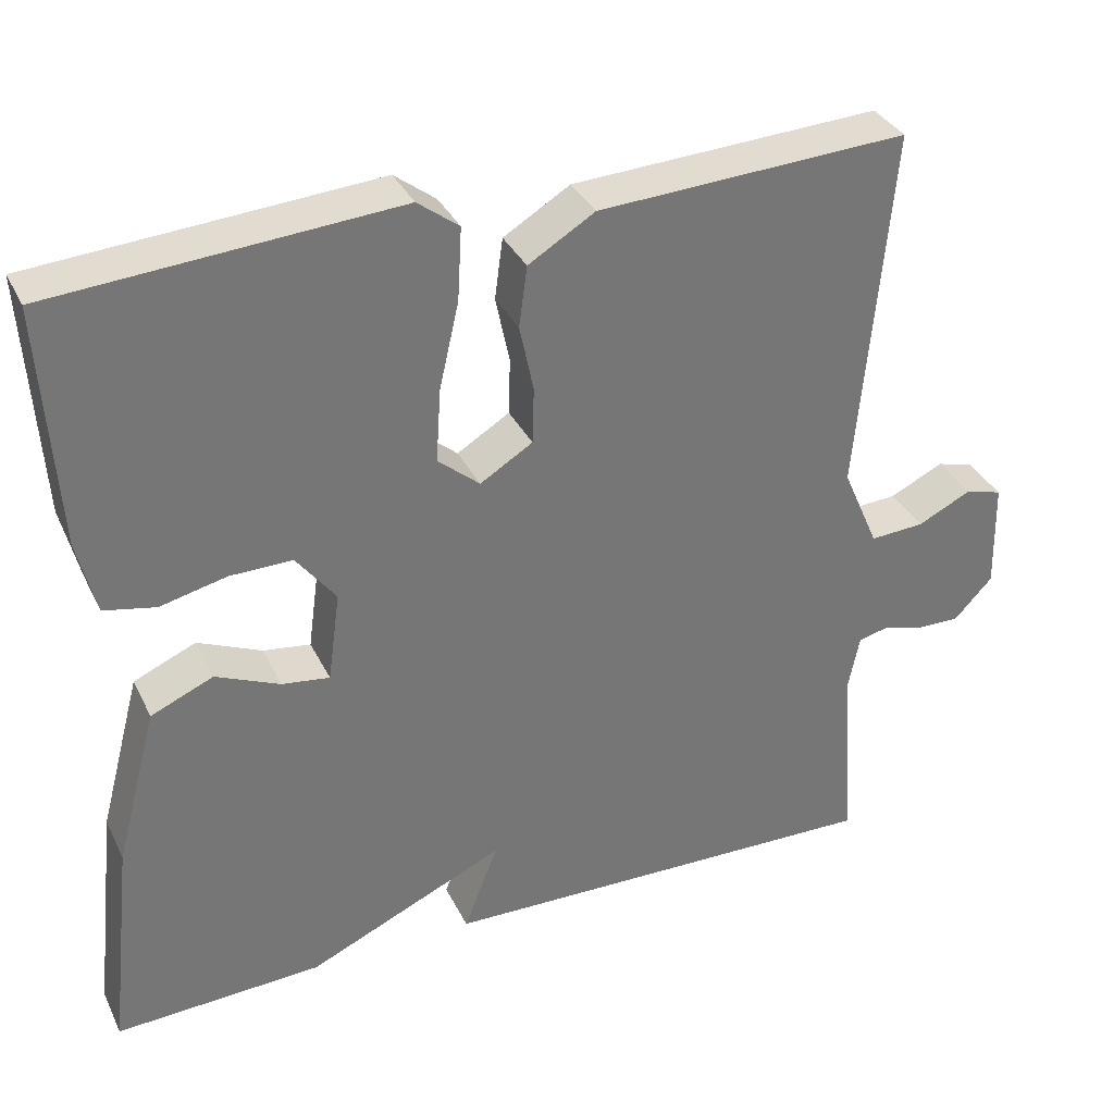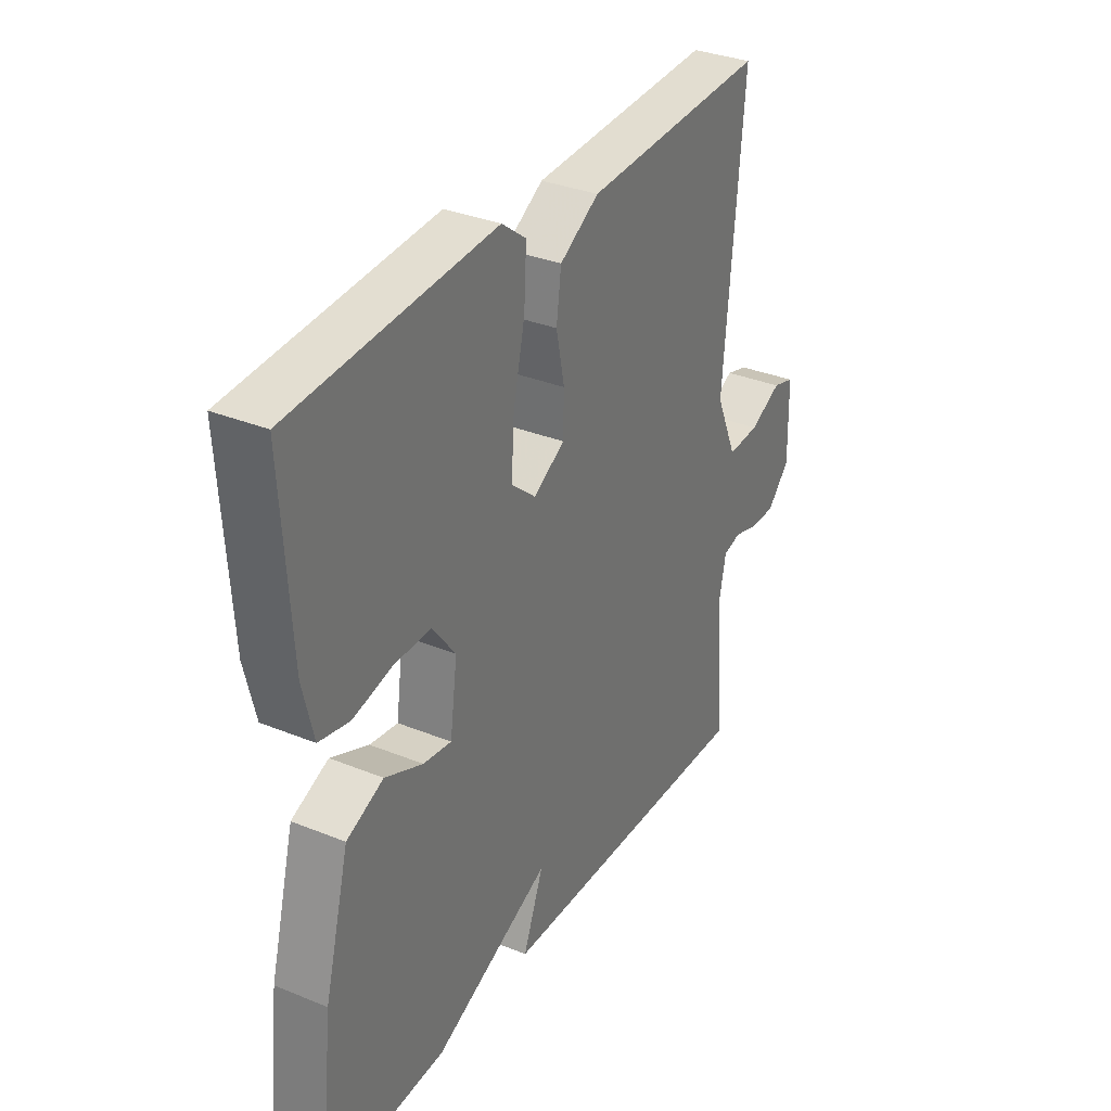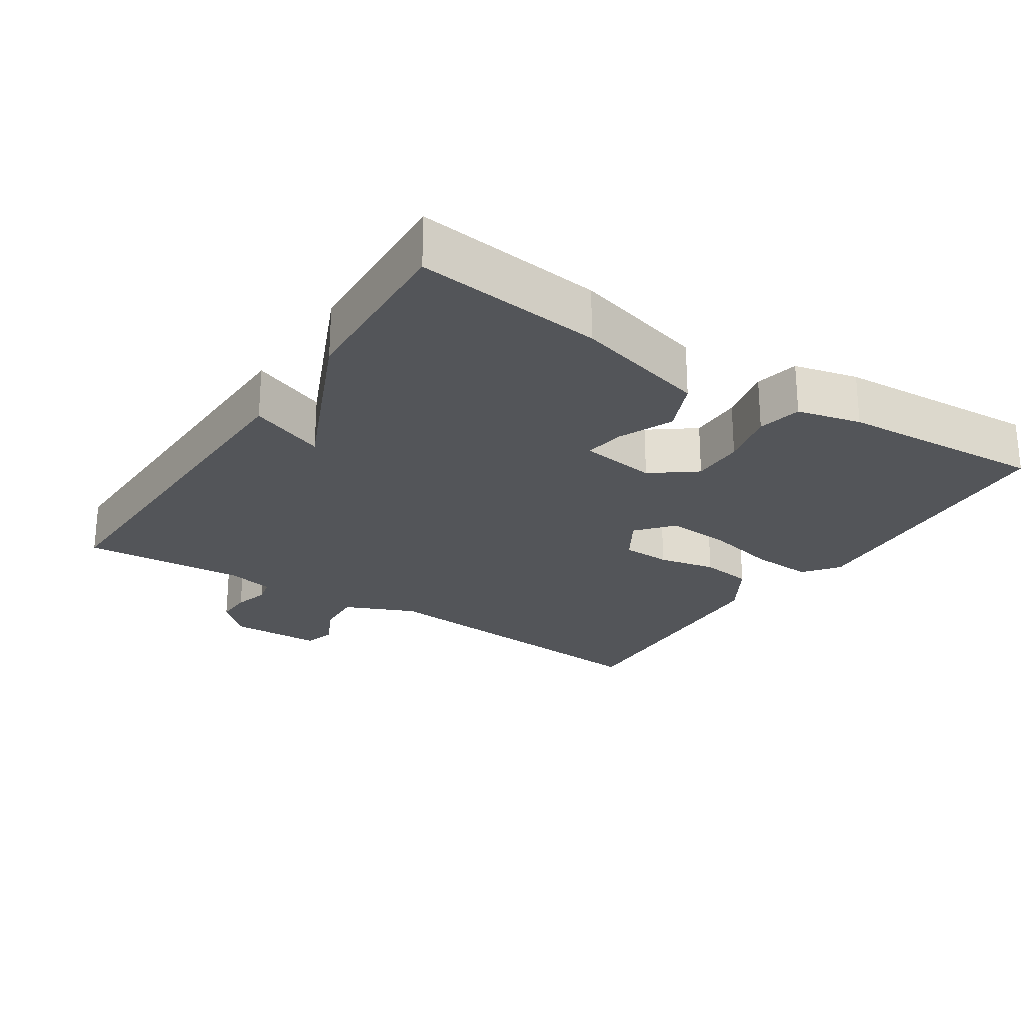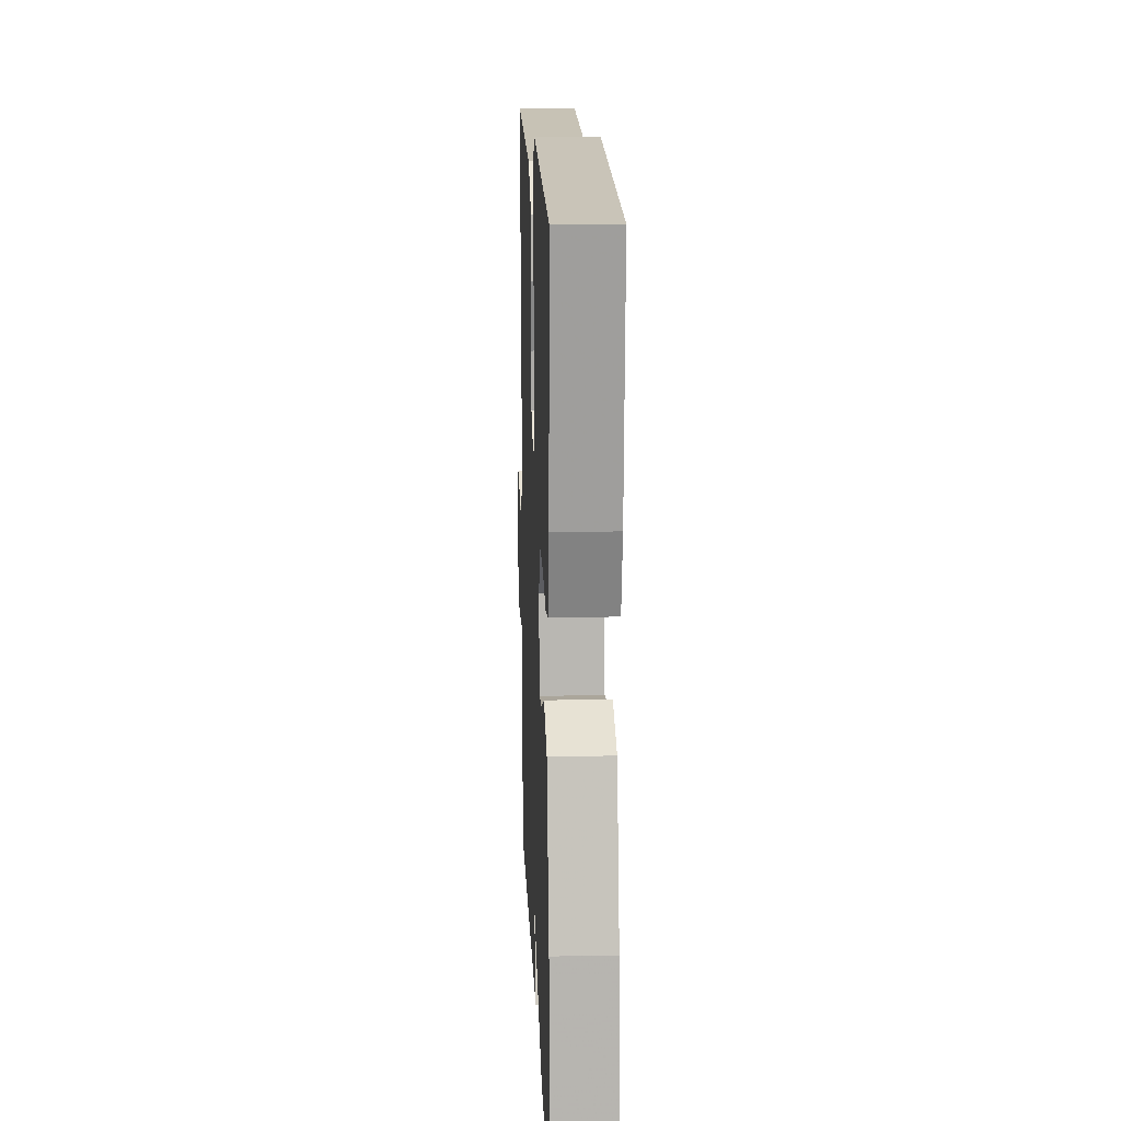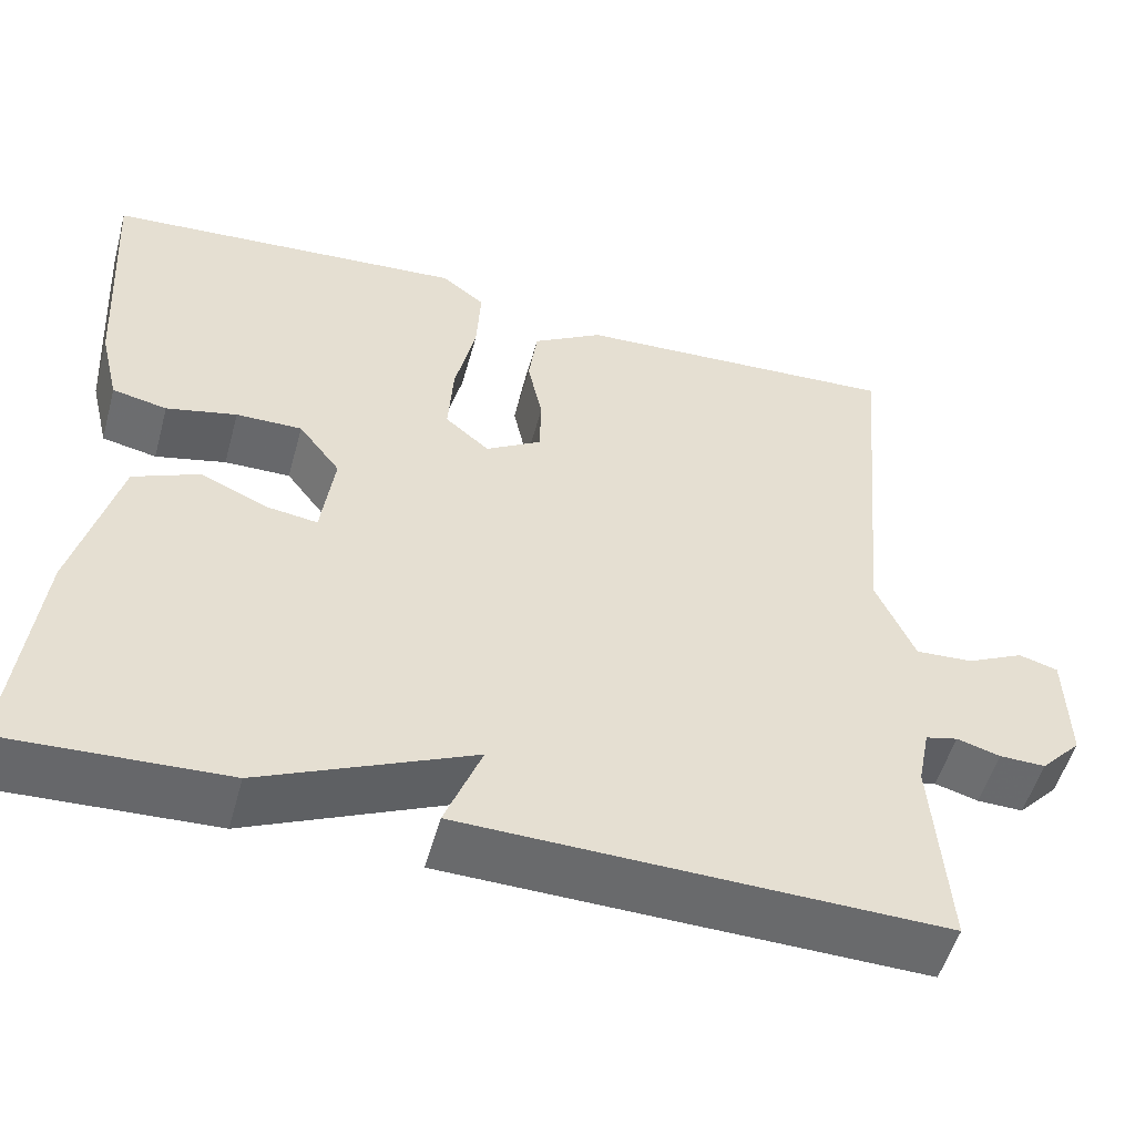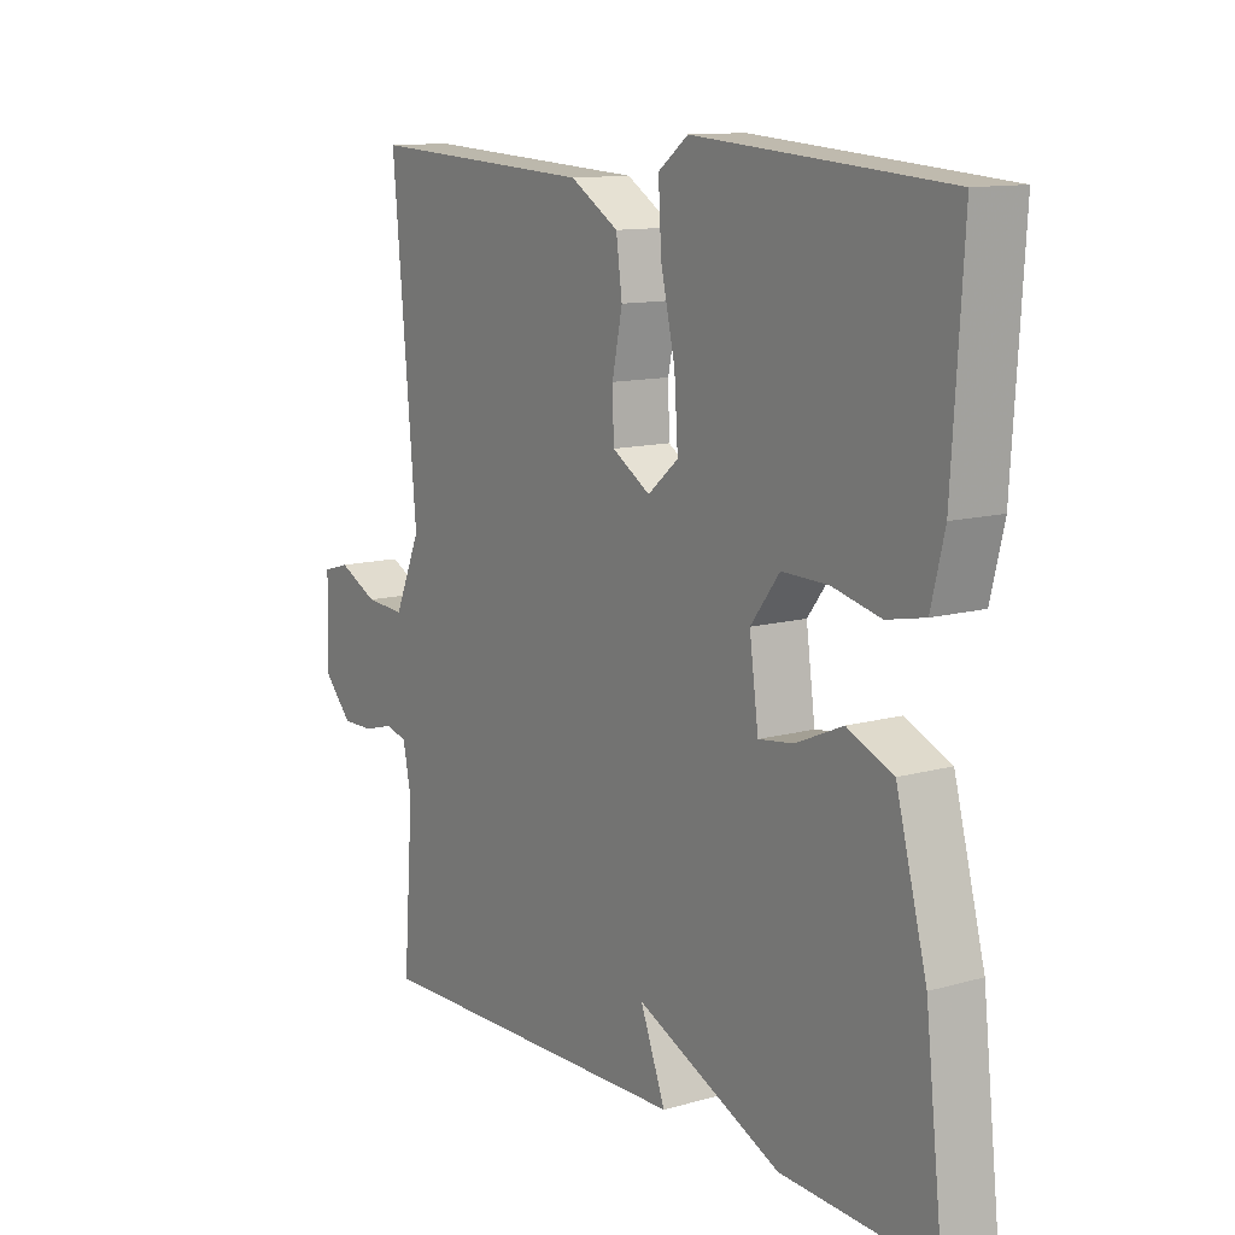
<metadata>
{"format":"obj","ext":"obj","renderer":"f3d","projection":"perspective","resolution":1024,"background":"white","views":[{"elev":34.4,"azim":-23.2,"up":"+Z"},{"elev":33.1,"azim":-60.7,"up":"+Z"},{"elev":-24.4,"azim":-123.3,"up":"+Y"},{"elev":15.9,"azim":-92.4,"up":"+Z"},{"elev":-52.7,"azim":-15.4,"up":"+Z"},{"elev":11.9,"azim":-123.9,"up":"+Z"}]}
</metadata>
<code>
v 0.5 0.07 -0.5
v -0.048 0.07 -0.488
v -0.006 0.07 -0.38
v -0.248 0.07 -0.488
v -0.5 0.07 -0.5
v -0.47 0.07 -0.233
v -0.419 0.07 -0.041
v -0.343 0.07 -0.008
v -0.265 0.07 -0.042
v -0.207 0.07 -0.05
v -0.192 0.07 0.06
v -0.24 0.07 0.123
v -0.316 0.07 0.122
v -0.397 0.07 0.103
v -0.46 0.07 0.116
v -0.482 0.07 0.207
v -0.5 0.07 0.5
v -0.083 0.07 0.531
v -0.033 0.07 0.493
v -0.038 0.07 0.405
v -0.062 0.07 0.3
v -0.068 0.07 0.21
v -0.017 0.07 0.167
v 0.047 0.07 0.206
v 0.049 0.07 0.275
v 0.032 0.07 0.357
v 0.042 0.07 0.431
v 0.123 0.07 0.48
v 0.5 0.07 0.5
v 0.46 0.07 0.055
v 0.504 0.07 -0.046
v 0.57 0.07 -0.042
v 0.636 0.07 -0.01
v 0.681 0.07 -0.023
v 0.684 0.07 -0.156
v 0.637 0.07 -0.206
v 0.584 0.07 -0.205
v 0.534 0.07 -0.191
v 0.497 0.07 -0.2
v 0.483 0.07 -0.269
v 0.5 0 -0.5
v -0.048 0 -0.488
v -0.006 0 -0.38
v -0.248 0 -0.488
v -0.5 0 -0.5
v -0.47 0 -0.233
v -0.419 0 -0.041
v -0.343 0 -0.008
v -0.265 0 -0.042
v -0.207 0 -0.05
v -0.192 0 0.06
v -0.24 0 0.123
v -0.316 0 0.122
v -0.397 0 0.103
v -0.46 0 0.116
v -0.482 0 0.207
v -0.5 0 0.5
v -0.083 0 0.531
v -0.033 0 0.493
v -0.038 0 0.405
v -0.062 0 0.3
v -0.068 0 0.21
v -0.017 0 0.167
v 0.047 0 0.206
v 0.049 0 0.275
v 0.032 0 0.357
v 0.042 0 0.431
v 0.123 0 0.48
v 0.5 0 0.5
v 0.46 0 0.055
v 0.504 0 -0.046
v 0.57 0 -0.042
v 0.636 0 -0.01
v 0.681 0 -0.023
v 0.684 0 -0.156
v 0.637 0 -0.206
v 0.584 0 -0.205
v 0.534 0 -0.191
v 0.497 0 -0.2
v 0.483 0 -0.269
f 36 37 38
f 35 36 38
f 34 35 38
f 33 34 38
f 32 33 38
f 31 32 38 39
f 30 31 39 40
f 28 29 30
f 27 28 30
f 26 27 30
f 25 26 30
f 24 25 30 40
f 19 20 21
f 18 19 21
f 17 18 21
f 16 17 21
f 15 16 21
f 14 15 21
f 13 14 21
f 12 13 21 22
f 11 12 22 23
f 7 8 9
f 6 7 9
f 5 6 9
f 4 5 9
f 3 4 9
f 3 9 10
f 40 1 2 3
f 23 24 40
f 11 23 40
f 10 11 40
f 3 10 40
f 78 77 76
f 78 76 75
f 78 75 74
f 78 74 73
f 78 73 72
f 79 78 72 71
f 80 79 71 70
f 70 69 68
f 70 68 67
f 70 67 66
f 70 66 65
f 80 70 65 64
f 61 60 59
f 61 59 58
f 61 58 57
f 61 57 56
f 61 56 55
f 61 55 54
f 61 54 53
f 62 61 53 52
f 63 62 52 51
f 49 48 47
f 49 47 46
f 49 46 45
f 49 45 44
f 49 44 43
f 50 49 43
f 43 42 41 80
f 80 64 63
f 80 63 51
f 80 51 50
f 80 50 43
f 1 41 42 2
f 2 42 43 3
f 3 43 44 4
f 4 44 45 5
f 5 45 46 6
f 6 46 47 7
f 7 47 48 8
f 8 48 49 9
f 9 49 50 10
f 10 50 51 11
f 11 51 52 12
f 12 52 53 13
f 13 53 54 14
f 14 54 55 15
f 15 55 56 16
f 16 56 57 17
f 17 57 58 18
f 18 58 59 19
f 19 59 60 20
f 20 60 61 21
f 21 61 62 22
f 22 62 63 23
f 23 63 64 24
f 24 64 65 25
f 25 65 66 26
f 26 66 67 27
f 27 67 68 28
f 28 68 69 29
f 29 69 70 30
f 30 70 71 31
f 31 71 72 32
f 32 72 73 33
f 33 73 74 34
f 34 74 75 35
f 35 75 76 36
f 36 76 77 37
f 37 77 78 38
f 38 78 79 39
f 39 79 80 40
f 40 80 41 1

</code>
